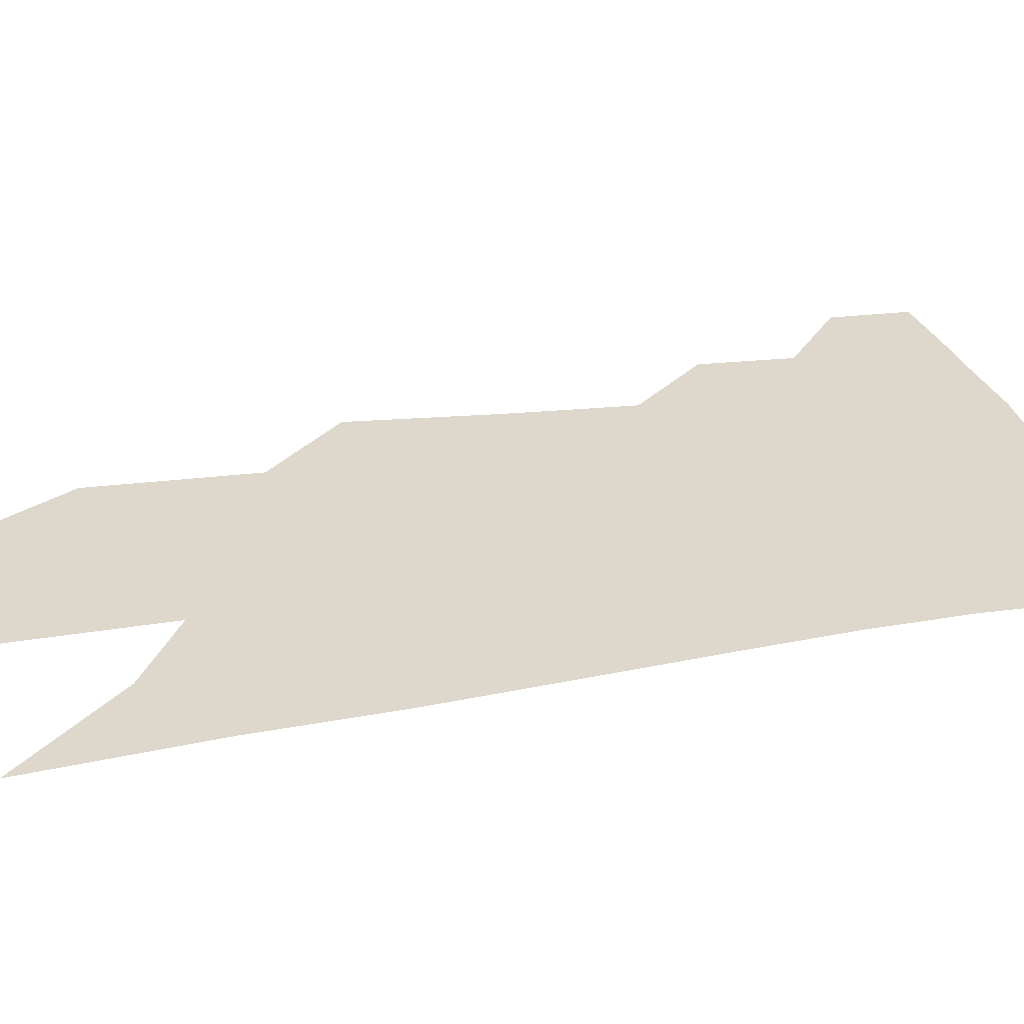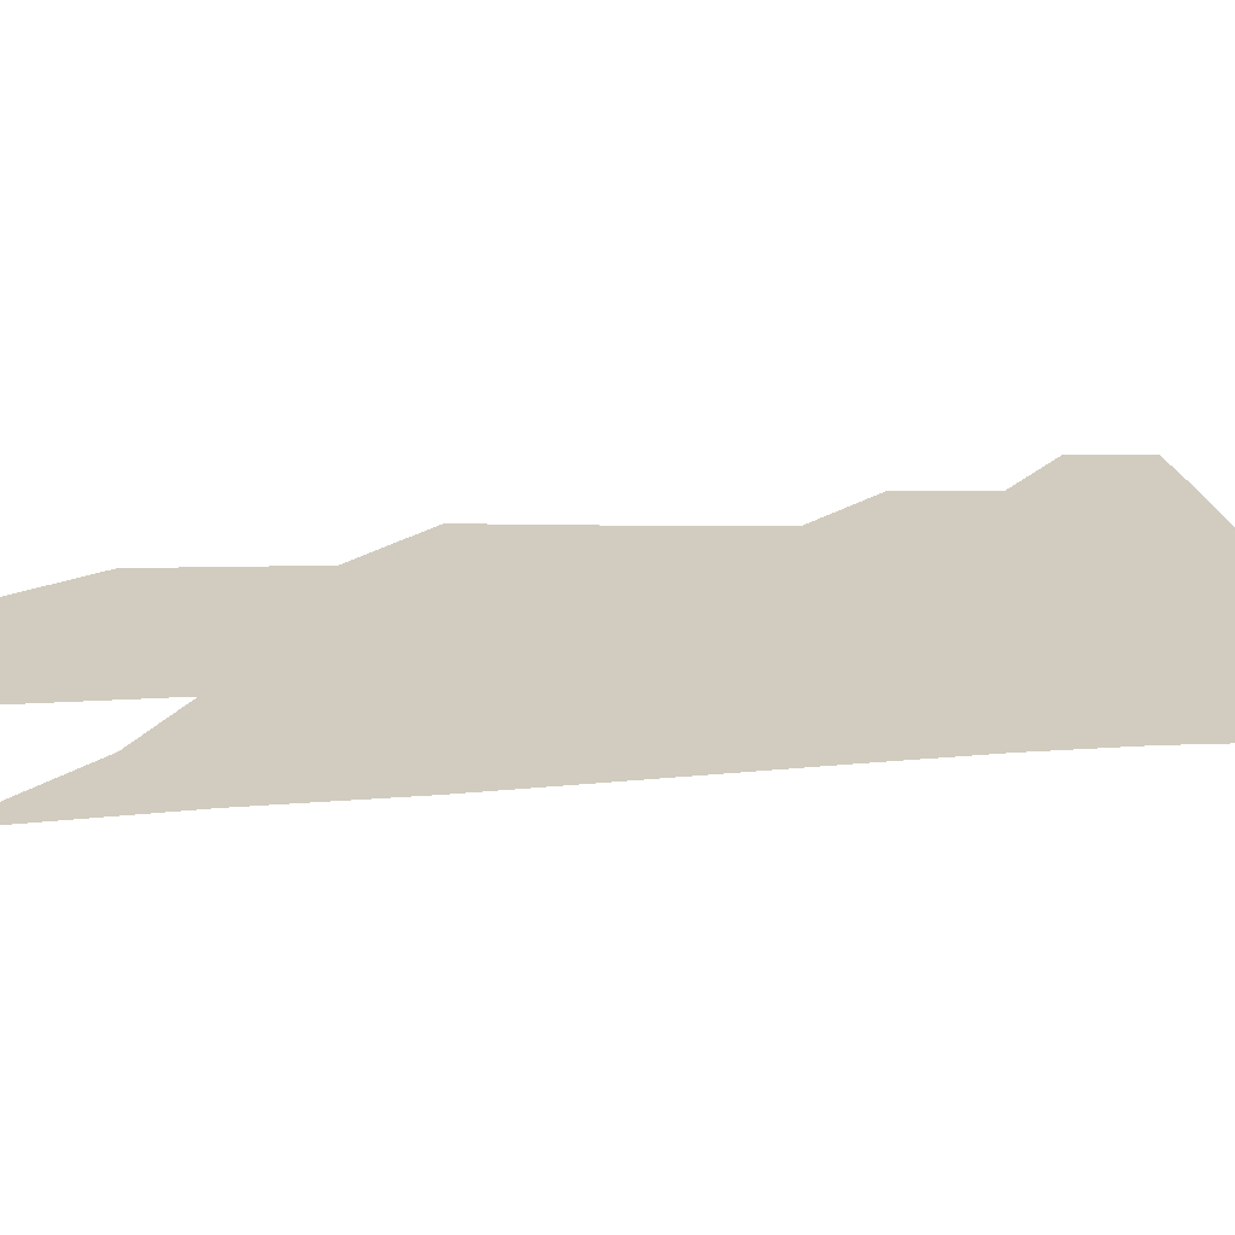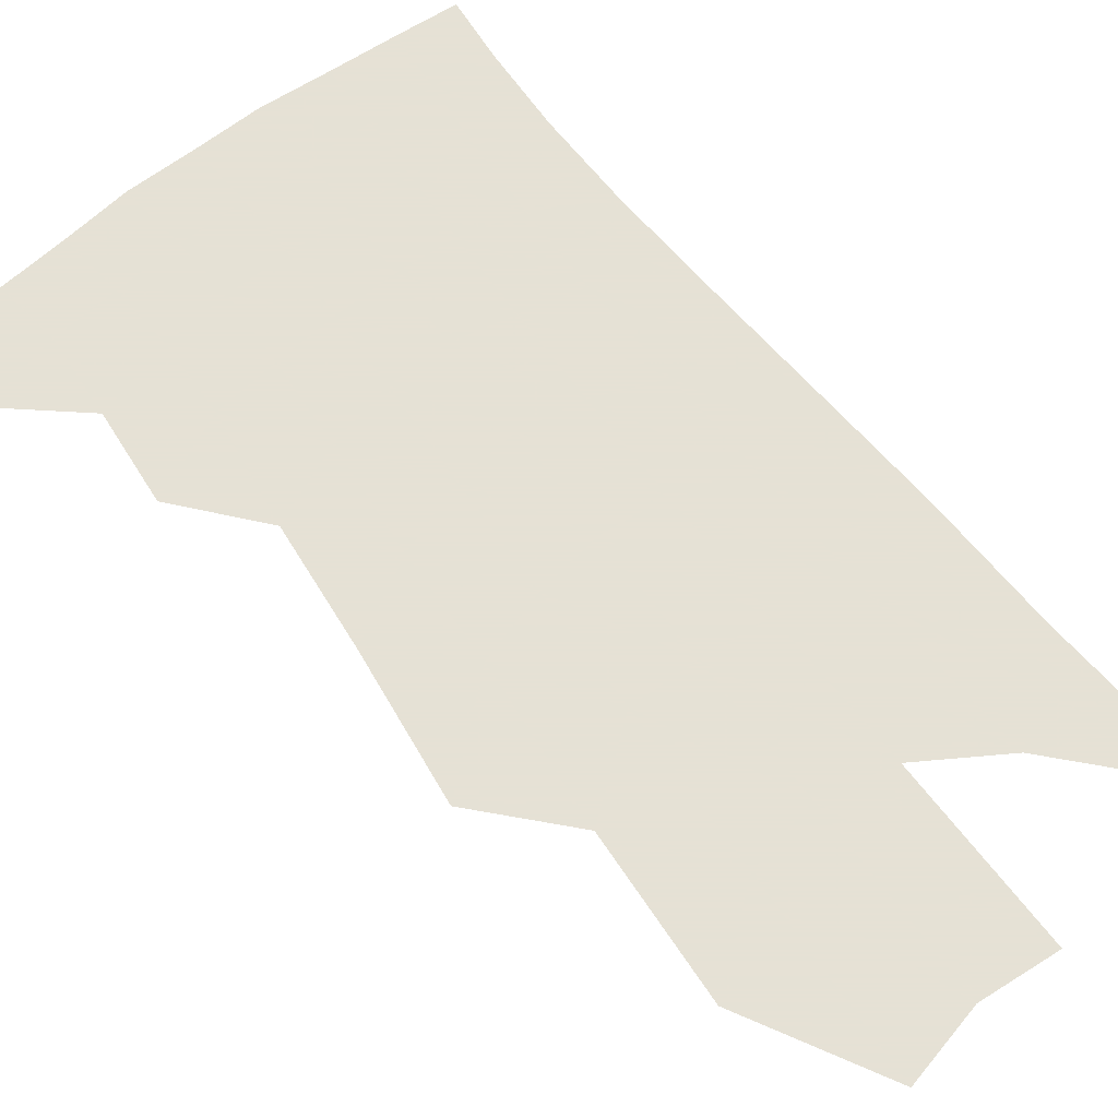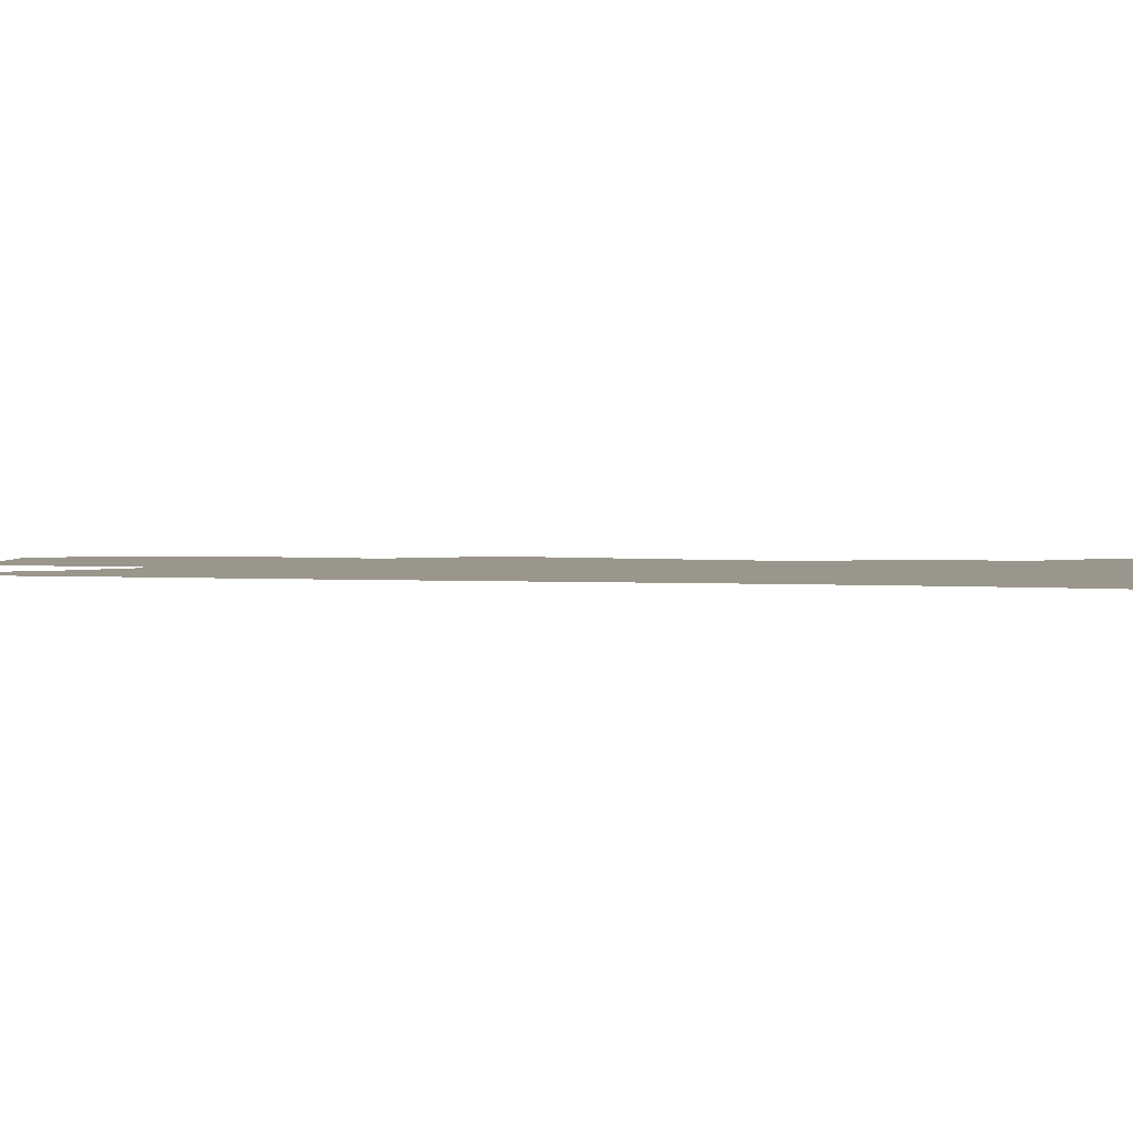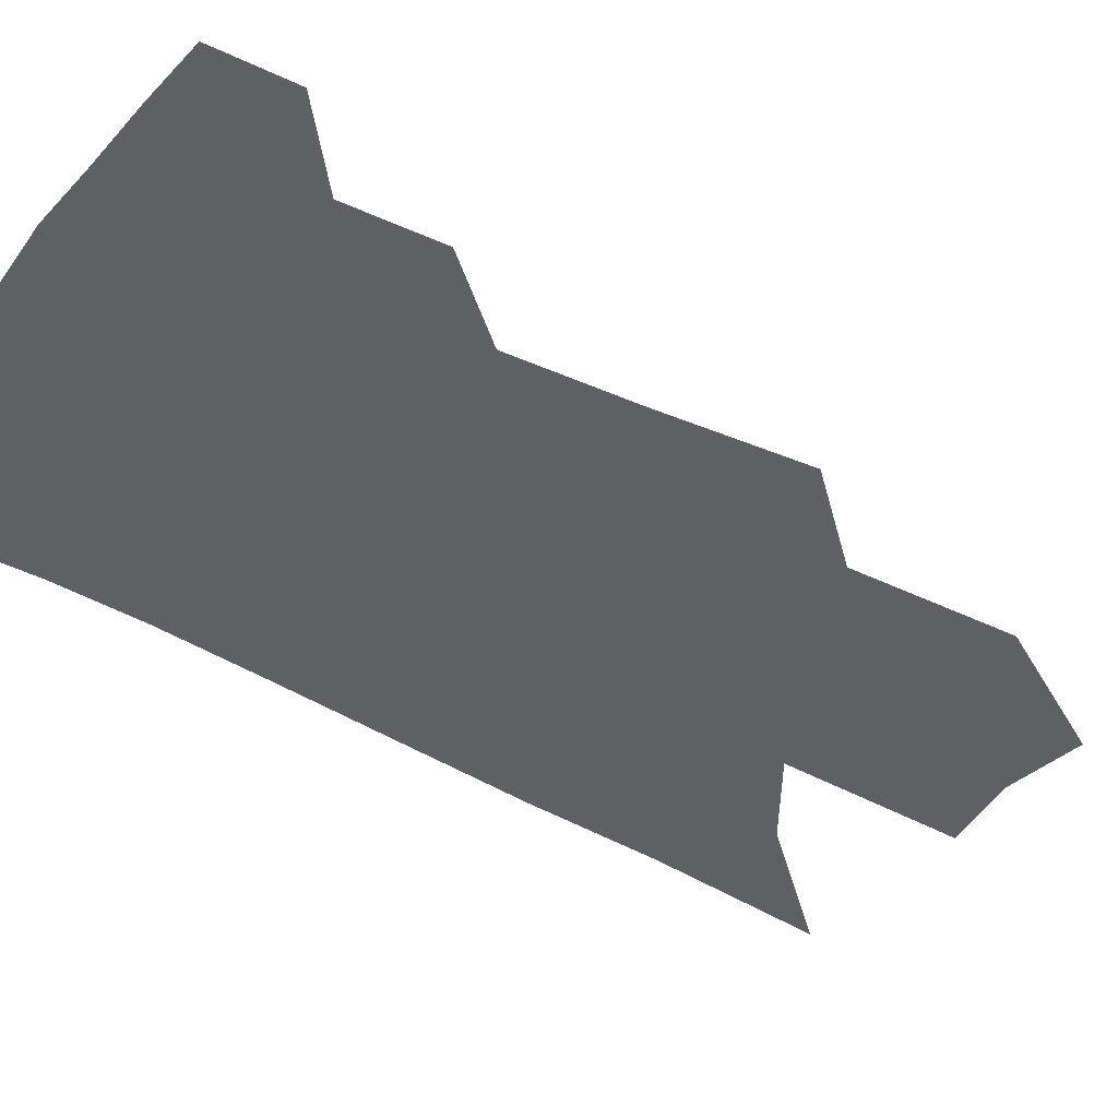
<metadata>
{"format":"obj","ext":"obj","renderer":"f3d","projection":"perspective","resolution":1024,"background":"white","views":[{"elev":31.1,"azim":80.5,"up":"+Z"},{"elev":23.8,"azim":88.1,"up":"+Z"},{"elev":64.9,"azim":-33.5,"up":"+Z"},{"elev":2.3,"azim":110.3,"up":"+Z"},{"elev":-44.7,"azim":-119.1,"up":"+Z"}]}
</metadata>
<code>
v 489.2 375.8 0
v 489.4 400.4 0
v 512.5 328.6 0
v 513.3 357.7 0
v 513.5 383.5 0
v 509.8 404.4 0
v 530 220.3 0
v 532.9 267.2 0
v 534.3 305.9 0
v 537.4 342.2 0
v 536.8 366.4 0
v 534.1 387 0
v 530.7 407.8 0
v 555.1 145.2 0
v 555 196.3 0
v 557 247.1 0
v 556.3 282.1 0
v 557.3 318.2 0
v 557.6 346.2 0
v 557.4 370.4 0
v 554.8 390.1 0
v 551.2 411.6 0
v 580.7 105.4 0
v 580.1 167.5 0
v 579.4 218 0
v 578.3 255.3 0
v 577.8 291.9 0
v 577.9 324.7 0
v 577.5 349.4 0
v 576.9 372 0
v 575.6 392.2 0
v 573 413.1 0
v 605 112.9 0
v 602.6 174.1 0
v 600.6 218.9 0
v 598.9 260 0
v 597.7 295.7 0
v 597.1 326.7 0
v 596.9 351.6 0
v 596.7 373.7 0
v 596.2 393.6 0
v 593.7 414.8 0
v 629.4 112.4 0
v 625.6 170.1 0
v 622 218.4 0
v 619.4 259.4 0
v 617.7 293.6 0
v 616.6 324 0
v 615.9 352.1 0
v 616 374.6 0
v 616.2 394.6 0
v 615.6 414.5 0
v 651.6 156.1 0
v 645.4 208.7 0
v 642.5 248.5 0
v 639 286.7 0
v 636.3 320.6 0
v 635.4 348.6 0
v 635.2 373.2 0
v 635.9 395.1 0
v 636.4 414.5 0
v 685.1 123.8 0
v 677.3 179.1 0
v 673.1 222.2 0
v 667.5 264.7 0
v 662.3 303.5 0
v 658 338.4 0
v 655.6 368.1 0
v 655.1 394.3 0
v 655.7 414.2 0
f 4 5 1
f 1 5 2
f 5 6 2
f 9 10 3
f 3 10 4
f 10 11 4
f 4 11 5
f 11 12 5
f 5 12 6
f 12 13 6
f 15 16 7
f 7 16 8
f 16 17 8
f 8 17 9
f 17 18 9
f 9 18 10
f 18 19 10
f 10 19 11
f 19 20 11
f 11 20 12
f 20 21 12
f 12 21 13
f 21 22 13
f 23 24 14
f 14 24 15
f 24 25 15
f 15 25 16
f 25 26 16
f 16 26 17
f 26 27 17
f 17 27 18
f 27 28 18
f 18 28 19
f 28 29 19
f 19 29 20
f 29 30 20
f 20 30 21
f 30 31 21
f 21 31 22
f 31 32 22
f 23 33 24
f 33 34 24
f 24 34 25
f 34 35 25
f 25 35 26
f 35 36 26
f 26 36 27
f 36 37 27
f 27 37 28
f 37 38 28
f 28 38 29
f 38 39 29
f 29 39 30
f 39 40 30
f 30 40 31
f 40 41 31
f 31 41 32
f 41 42 32
f 33 43 34
f 43 44 34
f 34 44 35
f 44 45 35
f 35 45 36
f 45 46 36
f 36 46 37
f 46 47 37
f 37 47 38
f 47 48 38
f 38 48 39
f 48 49 39
f 39 49 40
f 49 50 40
f 40 50 41
f 50 51 41
f 41 51 42
f 51 52 42
f 44 53 45
f 53 54 45
f 45 54 46
f 54 55 46
f 46 55 47
f 55 56 47
f 47 56 48
f 56 57 48
f 48 57 49
f 57 58 49
f 49 58 50
f 58 59 50
f 50 59 51
f 59 60 51
f 51 60 52
f 60 61 52
f 53 62 54
f 62 63 54
f 54 63 55
f 63 64 55
f 55 64 56
f 64 65 56
f 56 65 57
f 65 66 57
f 57 66 58
f 66 67 58
f 58 67 59
f 67 68 59
f 59 68 60
f 68 69 60
f 60 69 61
f 69 70 61

</code>
